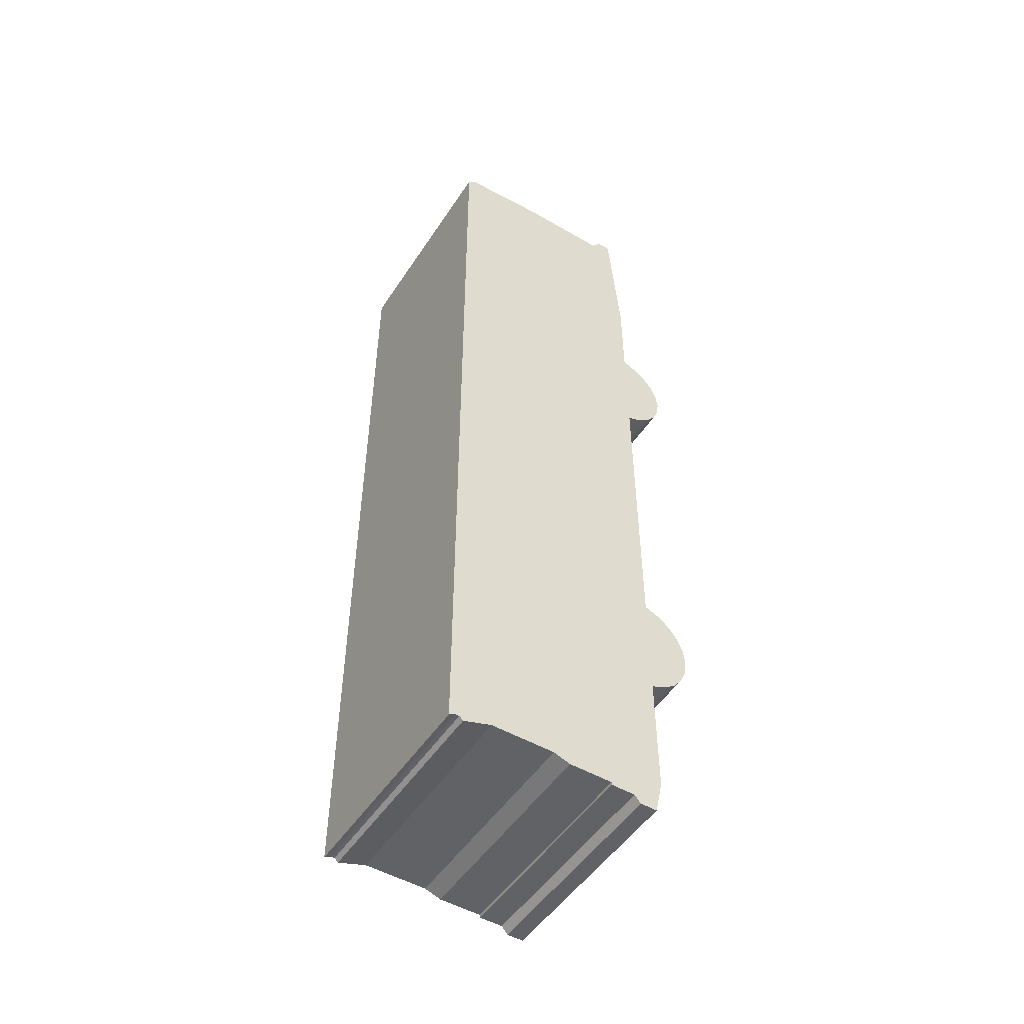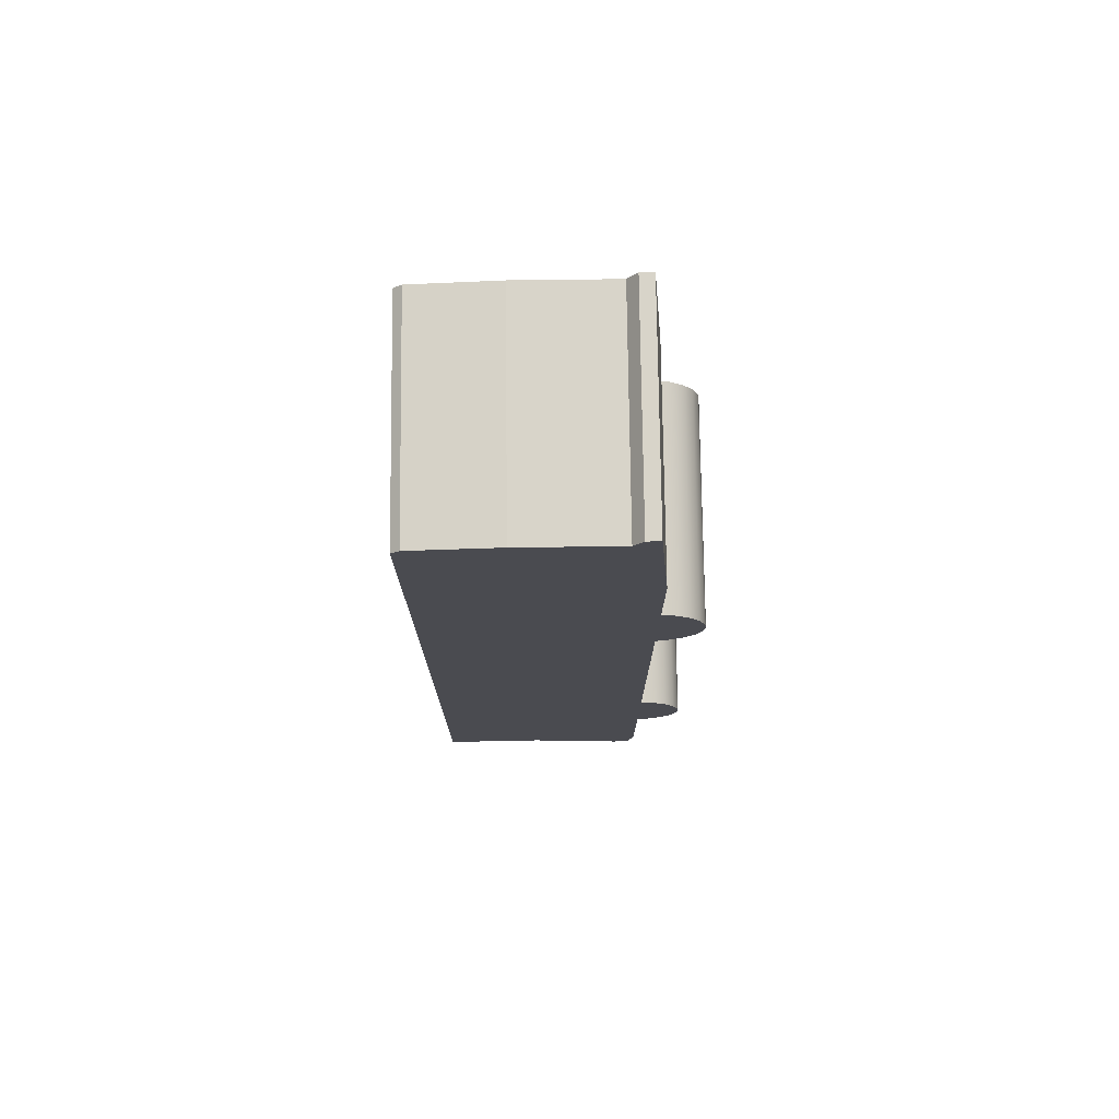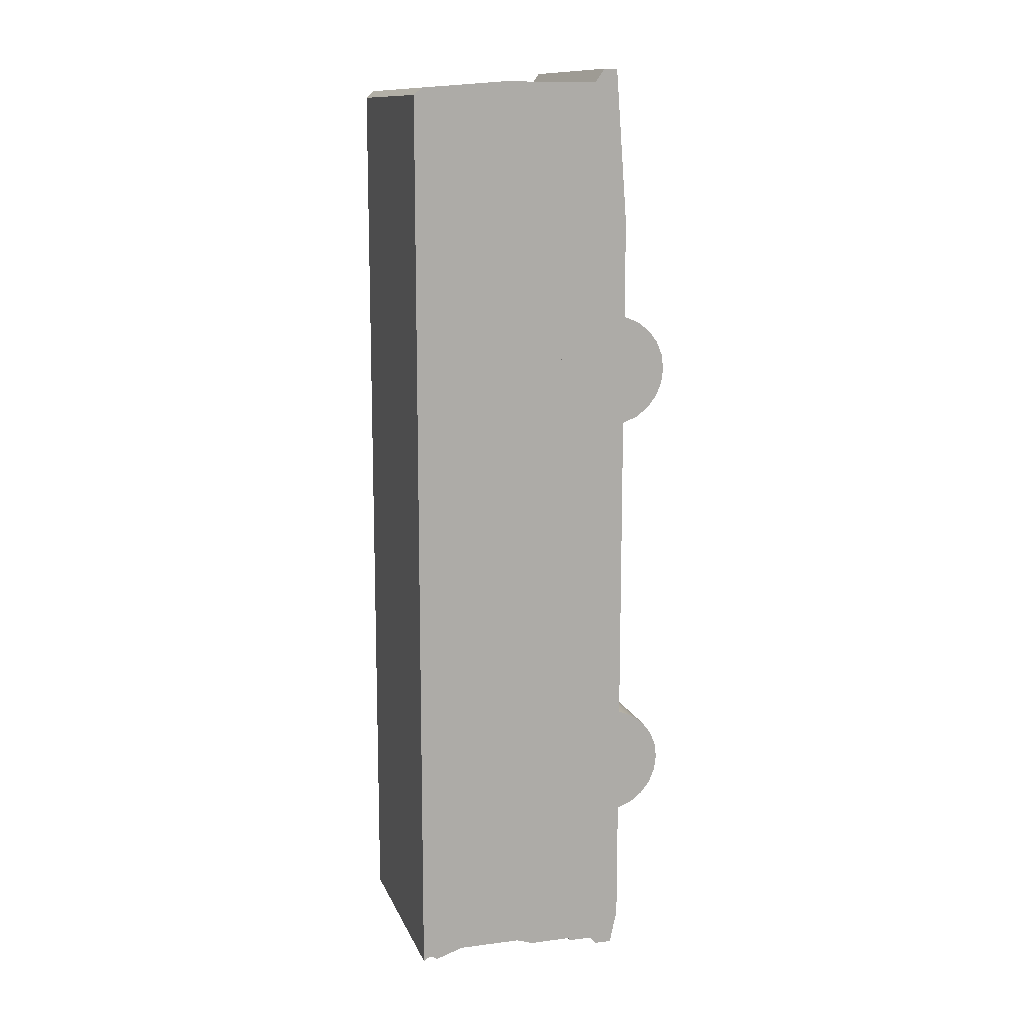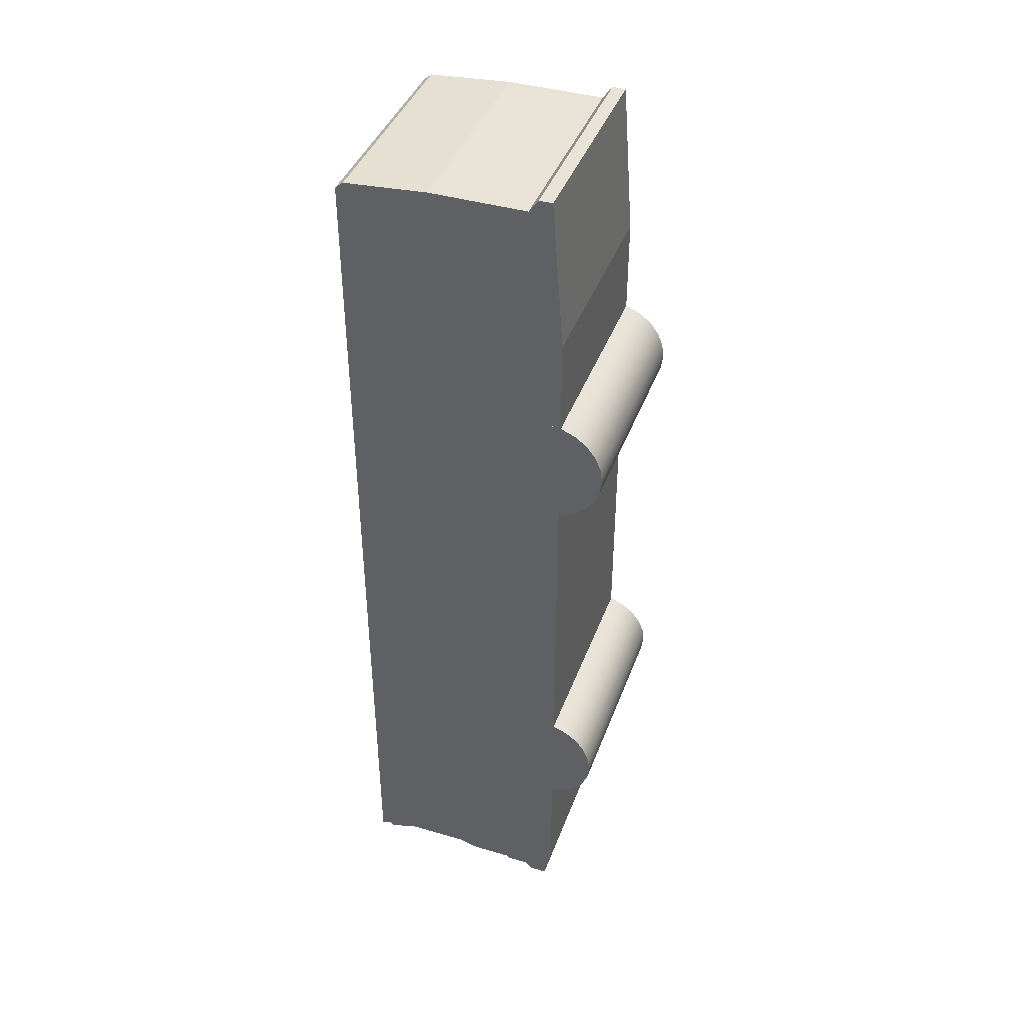
<metadata>
{"format":"obj","ext":"obj","renderer":"f3d","projection":"perspective","resolution":1024,"background":"white","views":[{"elev":-50.5,"azim":-122.3,"up":"+Z"},{"elev":75.4,"azim":-90.7,"up":"+Z"},{"elev":12.5,"azim":-106.6,"up":"+Z"},{"elev":41.4,"azim":-70.5,"up":"+Z"}]}
</metadata>
<code>
v -0.1092 0.1804 -0.394
v 0.1092 0.1804 0.513
v 0.1092 0.1804 -0.394
v -0.1092 0.1804 0.513
v 0.1092 0.1743 -0.3905
v 0.1092 0.1724 0.5199
v -0.1092 0.1743 -0.3905
v -0.1092 0.1724 0.5199
v 0.1092 0.1703 -0.3905
v -0.1092 0.1703 -0.3905
v 0.1092 0.09022 0.5263
v 0.1092 0.1665 -0.394
v -0.1092 0.09022 0.5263
v -0.1092 0.1665 -0.394
v 0.1092 0.04614 0.5263
v 0.1092 0.05874 -0.3903
v -0.1092 0.07531 -0.3848
v 0.1092 0.07531 -0.3848
v -0.1092 0.04614 0.5263
v -0.1092 0.05874 -0.3903
v 0.1092 0.04687 -0.3903
v -0.1092 0.04687 -0.3903
v 0.1092 -0.02596 0.2935
v 0.1092 -0.01133 0.2916
v 0.1092 -0.03912 0.2918
v -0.1092 -0.03912 0.2918
v 0.1092 -0.03912 0.3886
v 0.1092 -0.02759 0.5392
v -0.1092 -0.02759 0.5392
v 0.1092 -0.01434 0.5392
v -0.1092 -0.03912 0.3886
v 0.1092 0.03058 -0.1889
v 0.1092 0.02866 -0.2036
v 0.1092 -0.0825 -0.1889
v 0.1092 0.02301 -0.2172
v 0.1092 -0.08058 -0.2036
v -0.1092 -0.0825 -0.1889
v -0.1092 0.02866 -0.2036
v -0.1092 0.03058 -0.1889
v -0.1092 -0.07493 -0.2172
v -0.1092 0.02301 -0.2172
v -0.1092 -0.02596 0.2935
v -0.1092 -0.01133 0.2916
v -0.1092 -0.01434 0.5392
v 0.1092 0.002312 0.2859
v 0.1092 -0.05423 0.2859
v 0.1092 -0.04059 0.2916
v -0.1092 -0.04059 0.2916
v 0.1092 0.02866 -0.1743
v 0.1092 -0.07493 -0.2172
v -0.1092 0.02866 -0.1743
v -0.1092 -0.08058 -0.2036
v -0.1092 -0.06594 -0.2289
v -0.1092 0.002312 0.2859
v 0.1092 0.01402 0.2769
v 0.1092 -0.06594 0.2769
v 0.1092 0.02301 -0.1607
v 0.1092 -0.07493 -0.1607
v 0.1092 -0.08058 -0.1743
v -0.1092 0.01402 -0.2289
v 0.1092 -0.06594 -0.2289
v 0.1092 0.01402 -0.2289
v -0.1092 -0.07493 -0.1607
v -0.1092 0.02301 -0.1607
v -0.1092 -0.08058 -0.1743
v -0.1092 -0.05423 0.2859
v -0.1092 0.01402 0.2769
v 0.1092 0.02301 0.2652
v 0.1092 -0.07493 0.2652
v -0.1092 -0.06594 0.2769
v 0.1092 0.01402 -0.1489
v 0.1092 -0.06594 -0.1489
v -0.1092 -0.05423 -0.2379
v 0.1092 0.002312 -0.2379
v -0.1092 -0.06594 -0.1489
v -0.1092 0.01402 -0.1489
v -0.1092 0.002312 -0.2379
v -0.1092 0.02301 0.2652
v 0.1092 0.02866 0.2516
v 0.1092 0.002312 -0.14
v 0.1092 -0.05423 -0.14
v 0.1092 -0.05423 -0.2379
v 0.1092 -0.01133 -0.2435
v -0.1092 -0.05423 -0.14
v -0.1092 0.002312 -0.14
v -0.1092 -0.04059 -0.2435
v -0.1092 -0.01133 -0.2435
v -0.1092 -0.07493 0.2652
v -0.1092 0.02866 0.2516
v 0.1092 0.03058 0.237
v 0.1092 -0.0825 0.237
v 0.1092 -0.08058 0.2516
v 0.1092 -0.01133 -0.1343
v 0.1092 -0.04059 -0.1343
v 0.1092 -0.04059 -0.2435
v 0.1092 -0.02596 -0.2455
v 0.1092 -0.03912 -0.2437
v -0.1092 -0.03912 -0.3666
v -0.1092 -0.03912 -0.2437
v 0.1092 -0.03912 -0.3666
v -0.1092 -0.04059 -0.1343
v -0.1092 -0.01133 -0.1343
v -0.1092 -0.02596 -0.2455
v -0.1092 -0.08058 0.2516
v -0.1092 0.03058 0.237
v 0.1092 0.02866 0.2223
v 0.1092 -0.08058 0.2223
v 0.1092 -0.02596 -0.1324
v -0.1092 -0.02596 -0.1324
v -0.1092 -0.0825 0.237
v -0.1092 0.02866 0.2223
v 0.1092 0.02301 0.2087
v 0.1092 -0.07493 0.2087
v 0.1092 -0.03912 -0.1341
v -0.1092 -0.03912 -0.1341
v -0.1092 -0.08058 0.2223
v -0.1092 0.02301 0.2087
v 0.1092 0.01402 0.197
v -0.1092 -0.07493 0.2087
v -0.1092 0.01402 0.197
v 0.1092 -0.06594 0.197
v 0.1092 0.002312 0.188
v 0.1092 -0.05423 0.188
v 0.1092 -0.03912 0.1822
v -0.1092 -0.06594 0.197
v -0.1092 0.002312 0.188
v -0.1092 -0.03912 0.1822
v 0.1092 -0.04059 0.1823
v 0.1092 -0.01133 0.1823
v 0.1092 -0.02596 0.1804
v -0.1092 -0.05423 0.188
v -0.1092 -0.01133 0.1823
v -0.1092 -0.02596 0.1804
v -0.1092 -0.04059 0.1823
v 0.1092 -0.005018 0.5263
v 0.1092 0.1383 -0.3848
v -0.1092 0.1383 -0.3848
v -0.1092 -0.005018 0.5263
v 0.1092 0.02571 0.5263
v -0.1092 0.02571 0.5263
v 0.1092 0.01544 -0.3903
v -0.1092 0.01544 -0.3903
v 0.1092 0.02655 -0.3903
v 0.1092 -0.008607 -0.3932
v -0.1092 -0.008607 -0.3932
v -0.1092 0.02655 -0.3903
v 0.1092 -0.03179 -0.4006
v 0.1092 0.01544 -0.3932
v -0.1092 -0.03179 -0.4006
v -0.1092 0.01544 -0.3932
v 0.1092 -0.01495 -0.4006
v -0.1092 -0.01495 -0.4006
g mesh1_mesh1-geometry
f 1 2 3
f 2 1 4
f 5 1 3
f 2 4 6
f 1 5 7
f 8 6 4
f 9 7 5
f 7 9 10
f 6 8 11
f 12 10 9
f 13 11 8
f 10 12 14
f 11 13 15
f 16 17 18
f 19 15 13
f 17 16 20
f 21 20 16
f 20 21 22
g mesh1_mesh1-geometry
f 3 2 1
f 4 1 2
f 23 24 25
f 25 26 27
f 28 29 30
f 31 27 26
f 32 33 34
f 33 35 36
f 37 38 39
f 40 41 38
f 42 26 43
f 44 30 29
f 24 45 46
f 25 24 47
f 26 25 48
f 49 32 34
f 34 33 36
f 36 35 50
f 37 39 51
f 52 38 37
f 53 41 40
f 40 38 52
f 43 48 54
f 26 48 43
f 45 55 56
f 46 45 56
f 47 24 46
f 47 48 25
f 57 49 58
f 59 49 34
f 34 36 37
f 53 60 41
f 50 35 61
f 36 50 52
f 35 62 61
f 63 51 64
f 37 51 65
f 52 37 36
f 53 40 61
f 40 52 50
f 54 66 67
f 48 66 54
f 55 68 69
f 56 55 69
f 56 70 46
f 46 66 47
f 48 47 66
f 71 57 72
f 58 49 59
f 72 57 58
f 59 34 65
f 37 65 34
f 73 60 53
f 50 61 40
f 62 74 61
f 75 64 76
f 65 51 63
f 63 64 75
f 53 61 73
f 73 77 60
f 67 70 78
f 66 70 67
f 68 79 69
f 56 69 70
f 66 46 70
f 80 71 81
f 81 71 72
f 58 59 63
f 72 58 75
f 65 63 59
f 61 74 82
f 74 83 82
f 84 76 85
f 75 76 84
f 63 75 58
f 82 73 61
f 86 77 73
f 86 87 77
f 78 88 89
f 70 88 78
f 79 90 91
f 69 79 92
f 88 70 69
f 93 80 94
f 94 80 81
f 72 75 81
f 82 83 95
f 96 97 83
f 98 99 100
f 101 85 102
f 84 85 101
f 84 81 75
f 73 82 86
f 99 87 86
f 87 99 103
f 89 104 105
f 88 104 89
f 90 106 107
f 91 90 107
f 92 79 91
f 69 92 88
f 108 93 94
f 81 84 94
f 95 83 97
f 95 86 82
f 97 100 99
f 101 102 109
f 101 94 84
f 86 95 99
f 105 110 111
f 104 110 105
f 104 88 92
f 106 112 113
f 107 106 113
f 91 107 110
f 92 91 104
f 114 108 94
f 97 99 95
f 101 109 115
f 101 115 94
f 111 116 117
f 110 116 111
f 110 104 91
f 112 118 113
f 107 113 116
f 116 110 107
f 114 94 115
f 117 119 120
f 116 119 117
f 113 118 121
f 119 116 113
f 118 122 123
f 114 115 124
f 119 125 120
f 120 125 126
f 127 124 115
f 121 118 123
f 113 121 119
f 123 122 128
f 122 129 128
f 130 124 129
f 125 119 121
f 125 131 126
f 126 131 132
f 133 132 127
f 124 127 128
f 123 131 121
f 128 134 123
f 128 129 124
f 125 121 131
f 131 134 132
f 134 127 132
f 134 128 127
f 131 123 134
g mesh1_mesh1-geometry
f 2 5 3
f 3 5 2
f 3 1 5
f 4 7 1
f 1 7 4
f 6 4 2
f 5 2 9
f 9 2 5
f 7 5 1
f 7 4 10
f 10 4 7
f 4 6 8
f 135 2 6
f 6 2 135
f 9 2 136
f 136 2 9
f 5 7 9
f 10 4 137
f 137 4 10
f 10 9 7
f 11 8 6
f 138 4 8
f 8 4 138
f 27 2 135
f 135 2 27
f 135 6 11
f 11 6 135
f 136 2 18
f 18 2 136
f 136 12 9
f 9 12 136
f 137 4 17
f 17 4 137
f 137 14 10
f 10 14 137
f 9 10 12
f 8 11 13
f 31 4 138
f 138 4 31
f 138 8 13
f 13 8 138
f 23 2 27
f 27 2 23
f 27 135 28
f 28 135 27
f 135 11 15
f 15 11 135
f 18 2 33
f 33 2 18
f 136 137 18
f 12 14 136
f 17 4 38
f 38 4 17
f 17 18 137
f 137 136 14
f 14 12 10
f 15 13 11
f 42 4 31
f 31 4 42
f 31 138 29
f 29 138 31
f 138 13 19
f 19 13 138
f 24 2 23
f 23 2 24
f 27 25 23
f 23 25 27
f 28 135 30
f 30 135 28
f 31 28 27
f 135 15 139
f 139 15 135
f 33 2 32
f 32 2 33
f 18 33 35
f 35 33 18
f 38 4 39
f 39 4 38
f 17 38 41
f 41 38 17
f 18 17 16
f 13 15 19
f 43 4 42
f 42 4 43
f 31 26 42
f 42 26 31
f 29 138 44
f 44 138 29
f 28 31 29
f 138 19 140
f 140 19 138
f 45 2 24
f 24 2 45
f 24 42 23
f 23 42 24
f 23 26 25
f 25 26 23
f 44 135 30
f 139 19 15
f 135 140 139
f 32 2 49
f 49 2 32
f 38 32 33
f 33 32 38
f 41 33 35
f 35 33 41
f 18 35 100
f 100 35 18
f 39 4 51
f 51 4 39
f 32 38 39
f 39 38 32
f 33 41 38
f 38 41 33
f 17 41 98
f 98 41 17
f 20 16 17
f 18 21 16
f 16 21 18
f 54 4 43
f 43 4 54
f 42 24 43
f 43 24 42
f 26 23 42
f 42 23 26
f 135 44 138
f 19 139 140
f 140 135 138
f 55 2 45
f 45 2 55
f 45 43 24
f 24 43 45
f 49 2 57
f 57 2 49
f 39 49 32
f 32 49 39
f 35 60 41
f 41 60 35
f 100 35 62
f 62 35 100
f 100 141 18
f 18 141 100
f 51 4 64
f 64 4 51
f 49 39 51
f 51 39 49
f 98 41 60
f 60 41 98
f 98 142 17
f 17 142 98
f 16 20 21
f 17 22 20
f 20 22 17
f 21 18 143
f 143 18 21
f 67 4 54
f 54 4 67
f 43 45 54
f 54 45 43
f 68 2 55
f 55 2 68
f 55 54 45
f 45 54 55
f 57 2 71
f 71 2 57
f 51 57 49
f 49 57 51
f 60 35 62
f 62 35 60
f 100 62 74
f 74 62 100
f 100 144 141
f 141 144 100
f 143 18 141
f 141 18 143
f 64 4 76
f 76 4 64
f 57 51 64
f 64 51 57
f 98 60 77
f 77 60 98
f 98 145 142
f 142 145 98
f 146 17 142
f 142 17 146
f 22 21 20
f 22 17 146
f 146 17 22
f 21 22 143
f 78 4 67
f 67 4 78
f 54 55 67
f 67 55 54
f 79 2 68
f 68 2 79
f 78 55 68
f 68 55 78
f 71 2 80
f 80 2 71
f 64 71 57
f 57 71 64
f 74 60 62
f 62 60 74
f 100 74 83
f 83 74 100
f 147 144 100
f 100 144 147
f 141 144 148
f 148 144 141
f 143 146 141
f 76 4 85
f 85 4 76
f 71 64 76
f 76 64 71
f 60 74 77
f 77 74 60
f 98 77 87
f 87 77 98
f 149 145 98
f 98 145 149
f 142 145 150
f 150 145 142
f 142 141 146
f 146 143 22
f 89 4 78
f 78 4 89
f 55 78 67
f 67 78 55
f 90 2 79
f 79 2 90
f 89 68 79
f 79 68 89
f 68 89 78
f 78 89 68
f 80 2 93
f 93 2 80
f 76 80 71
f 71 80 76
f 83 77 74
f 74 77 83
f 100 83 96
f 96 83 100
f 144 147 151
f 151 147 144
f 100 147 98
f 148 150 144
f 148 141 150
f 85 4 102
f 102 4 85
f 80 76 85
f 85 76 80
f 77 83 87
f 87 83 77
f 98 87 103
f 103 87 98
f 145 149 152
f 152 149 145
f 149 98 147
f 145 144 150
f 142 150 141
f 105 4 89
f 89 4 105
f 106 2 90
f 90 2 106
f 105 79 90
f 90 79 105
f 79 105 89
f 89 105 79
f 93 2 108
f 108 2 93
f 85 93 80
f 80 93 85
f 96 87 83
f 83 87 96
f 97 100 96
f 96 100 97
f 151 152 147
f 144 145 151
f 102 4 109
f 109 4 102
f 93 85 102
f 102 85 93
f 87 96 103
f 103 96 87
f 99 98 103
f 103 98 99
f 149 147 152
f 152 151 145
f 111 4 105
f 105 4 111
f 112 2 106
f 106 2 112
f 111 90 106
f 106 90 111
f 90 111 105
f 105 111 90
f 108 2 112
f 112 2 108
f 102 108 93
f 93 108 102
f 99 96 97
f 97 96 99
f 109 4 117
f 117 4 109
f 108 102 109
f 109 102 108
f 96 99 103
f 103 99 96
f 117 4 111
f 111 4 117
f 117 106 112
f 112 106 117
f 106 117 111
f 111 117 106
f 108 112 118
f 118 112 108
f 109 117 120
f 120 117 109
f 115 108 109
f 109 108 115
f 112 120 117
f 117 120 112
f 120 112 118
f 118 112 120
f 108 118 122
f 122 118 108
f 108 124 114
f 114 124 108
f 108 115 114
f 114 115 108
f 109 120 126
f 126 120 109
f 109 127 115
f 115 127 109
f 122 120 118
f 118 120 122
f 108 122 129
f 129 122 108
f 124 108 130
f 130 108 124
f 120 122 126
f 126 122 120
f 109 126 132
f 132 126 109
f 127 109 133
f 133 109 127
f 129 126 122
f 122 126 129
f 108 129 130
f 130 129 108
f 124 133 130
f 130 133 124
f 126 129 132
f 132 129 126
f 109 132 133
f 133 132 109
f 133 124 127
f 127 124 133
f 130 132 129
f 129 132 130
f 132 130 133
f 133 130 132
g mesh1_mesh1-geometry
f 18 137 136
f 136 14 12
f 137 18 17
f 14 136 137
g mesh1_mesh1-geometry
f 27 28 31
f 29 31 28
f 25 24 23
f 27 26 25
f 30 135 44
f 30 29 28
f 26 27 31
f 15 19 139
f 34 33 32
f 36 35 33
f 39 38 37
f 38 41 40
f 43 26 42
f 138 44 135
f 29 30 44
f 140 139 19
f 46 45 24
f 47 24 25
f 48 25 26
f 34 32 49
f 36 33 34
f 50 35 36
f 51 39 37
f 37 38 52
f 40 41 53
f 52 38 40
f 54 48 43
f 43 48 26
f 56 55 45
f 56 45 46
f 46 24 47
f 25 48 47
f 58 49 57
f 34 49 59
f 37 36 34
f 41 60 53
f 61 35 50
f 52 50 36
f 61 62 35
f 64 51 63
f 65 51 37
f 36 37 52
f 61 40 53
f 50 52 40
f 143 22 21
f 67 66 54
f 54 66 48
f 69 68 55
f 69 55 56
f 46 70 56
f 47 66 46
f 66 47 48
f 72 57 71
f 59 49 58
f 58 57 72
f 65 34 59
f 34 65 37
f 53 60 73
f 40 61 50
f 61 74 62
f 76 64 75
f 63 51 65
f 75 64 63
f 73 61 53
f 60 77 73
f 22 143 146
f 78 70 67
f 67 70 66
f 69 79 68
f 70 69 56
f 70 46 66
f 81 71 80
f 72 71 81
f 63 59 58
f 75 58 72
f 59 63 65
f 82 74 61
f 82 83 74
f 98 147 100
f 85 76 84
f 84 76 75
f 58 75 63
f 61 73 82
f 73 77 86
f 77 87 86
f 147 98 149
f 89 88 78
f 78 88 70
f 91 90 79
f 92 79 69
f 69 70 88
f 94 80 93
f 81 80 94
f 81 75 72
f 95 83 82
f 83 97 96
f 147 152 151
f 151 145 144
f 100 99 98
f 102 85 101
f 101 85 84
f 75 81 84
f 86 82 73
f 86 87 99
f 103 99 87
f 152 147 149
f 145 151 152
f 105 104 89
f 89 104 88
f 107 106 90
f 107 90 91
f 91 79 92
f 88 92 69
f 94 93 108
f 94 84 81
f 97 83 95
f 82 86 95
f 99 100 97
f 109 102 101
f 84 94 101
f 99 95 86
f 111 110 105
f 105 110 104
f 92 88 104
f 113 112 106
f 113 106 107
f 110 107 91
f 104 91 92
f 94 108 114
f 95 99 97
f 115 109 101
f 94 115 101
f 117 116 111
f 111 116 110
f 91 104 110
f 113 118 112
f 116 113 107
f 107 110 116
f 115 94 114
f 120 119 117
f 117 119 116
f 121 118 113
f 113 116 119
f 123 122 118
f 124 115 114
f 120 125 119
f 126 125 120
f 115 124 127
f 123 118 121
f 119 121 113
f 128 122 123
f 128 129 122
f 129 124 130
f 121 119 125
f 126 131 125
f 132 131 126
f 127 132 133
f 128 127 124
f 121 131 123
f 123 134 128
f 124 129 128
f 131 121 125
f 132 134 131
f 132 127 134
f 127 128 134
f 134 123 131
g mesh1_mesh1-geometry
f 139 140 135
f 138 135 140
f 141 146 143
f 146 141 142
f 144 150 148
f 150 141 148
f 150 144 145
f 141 150 142

</code>
